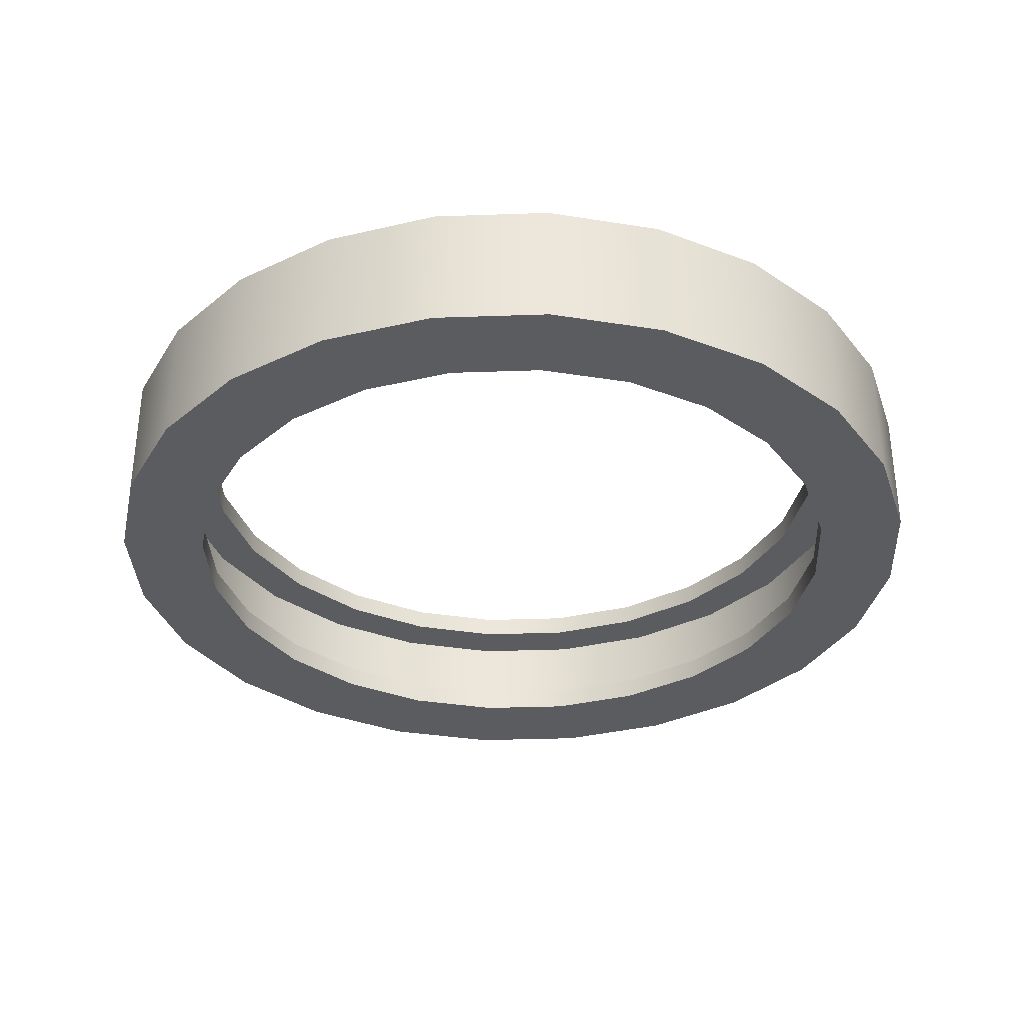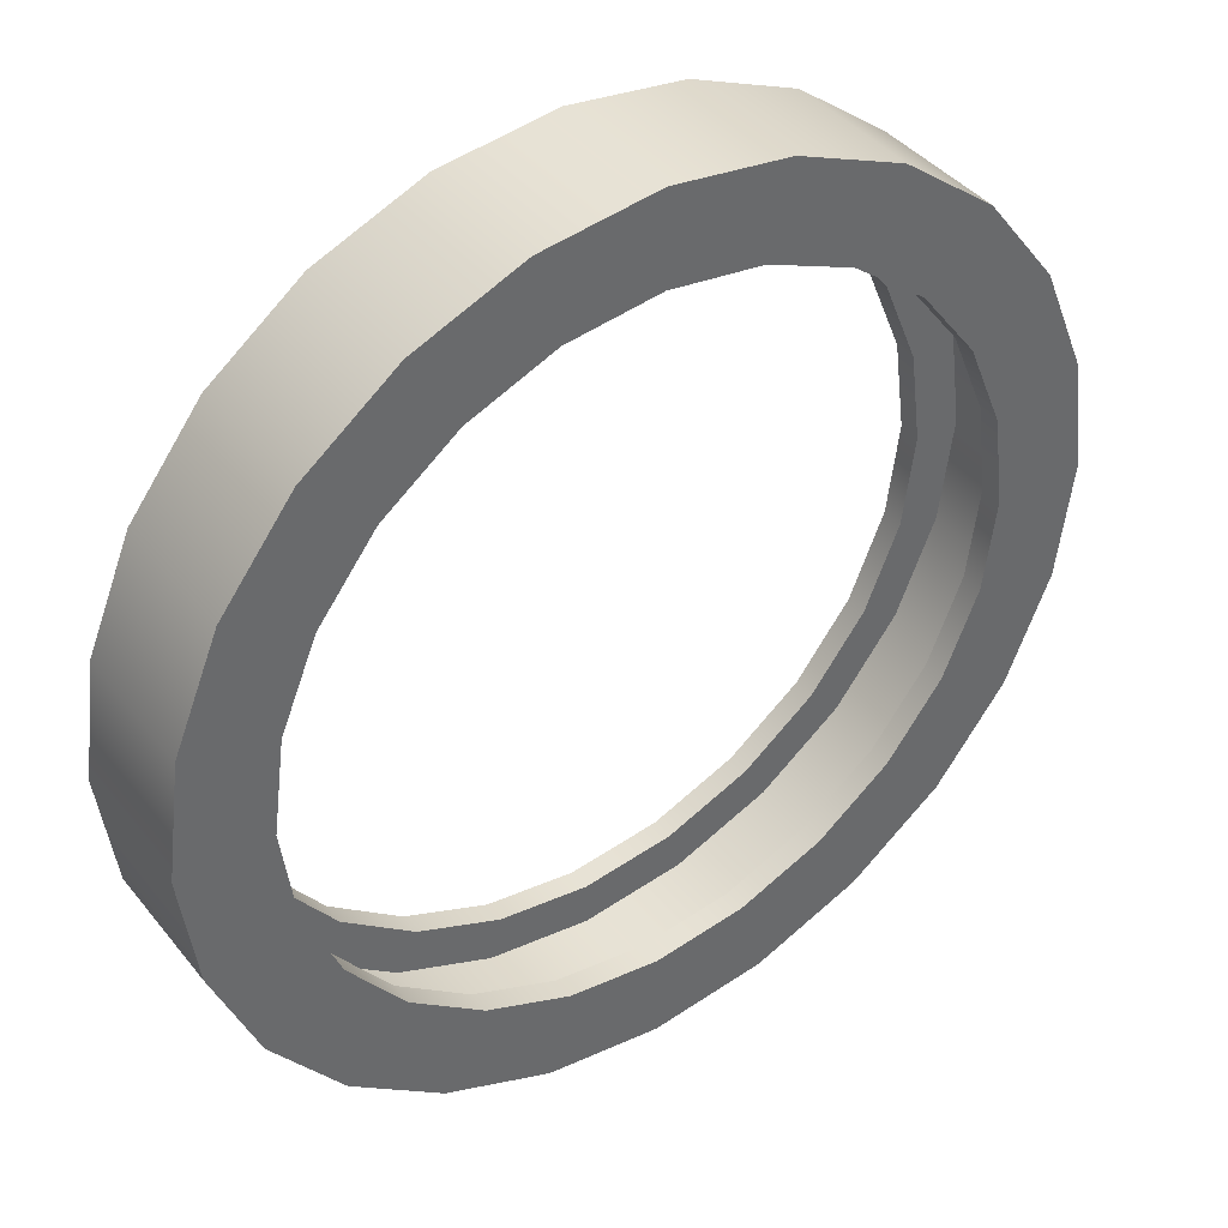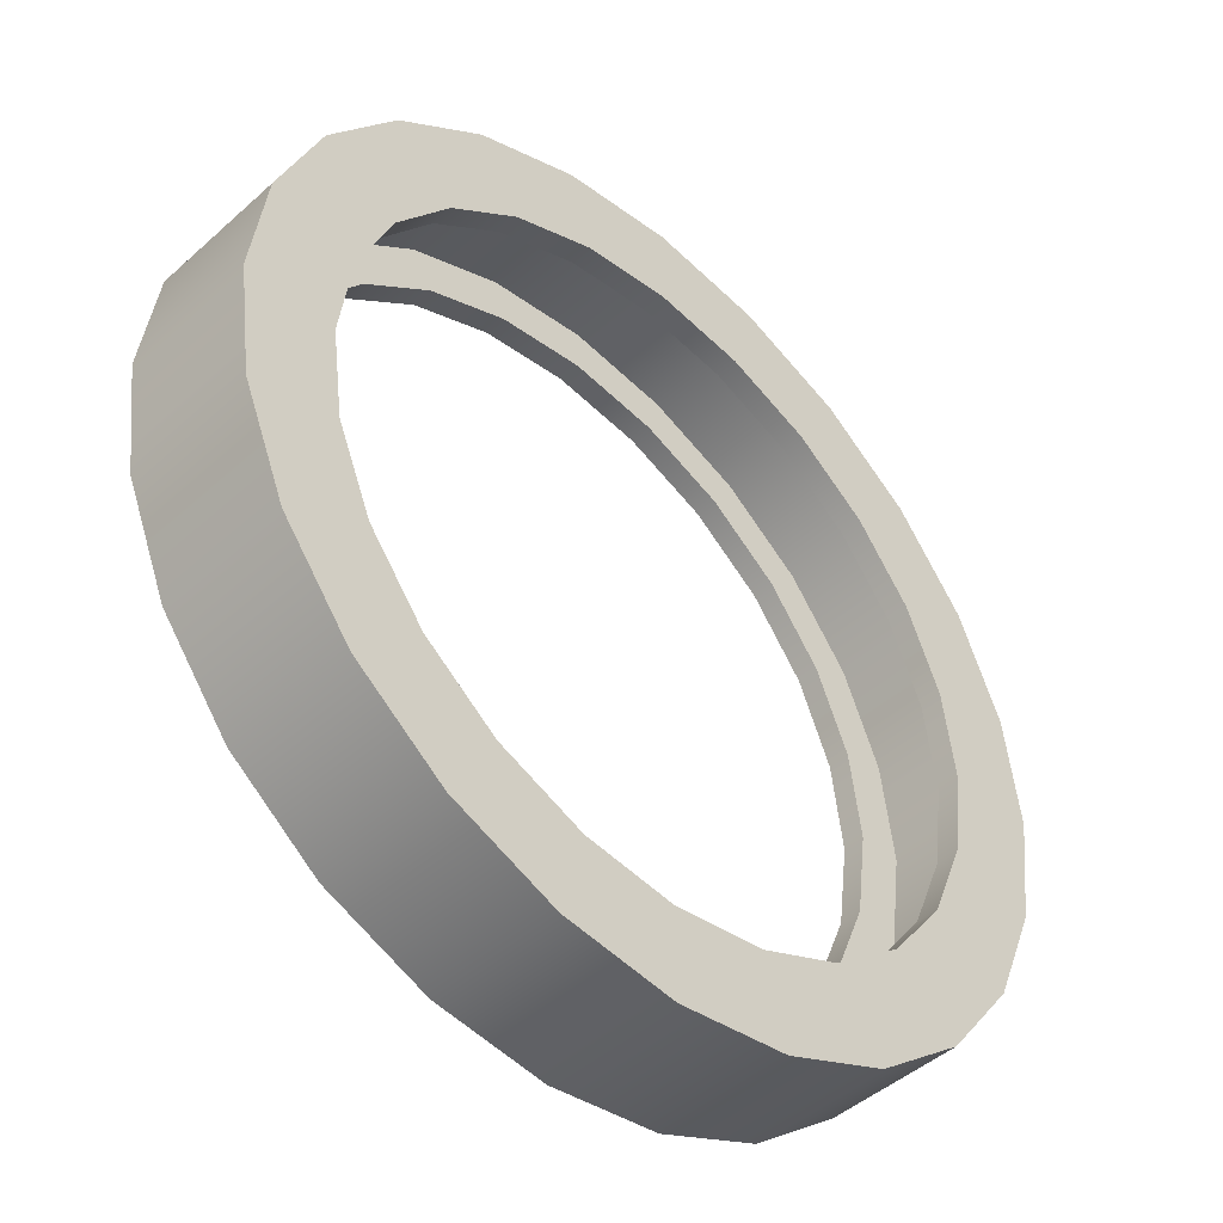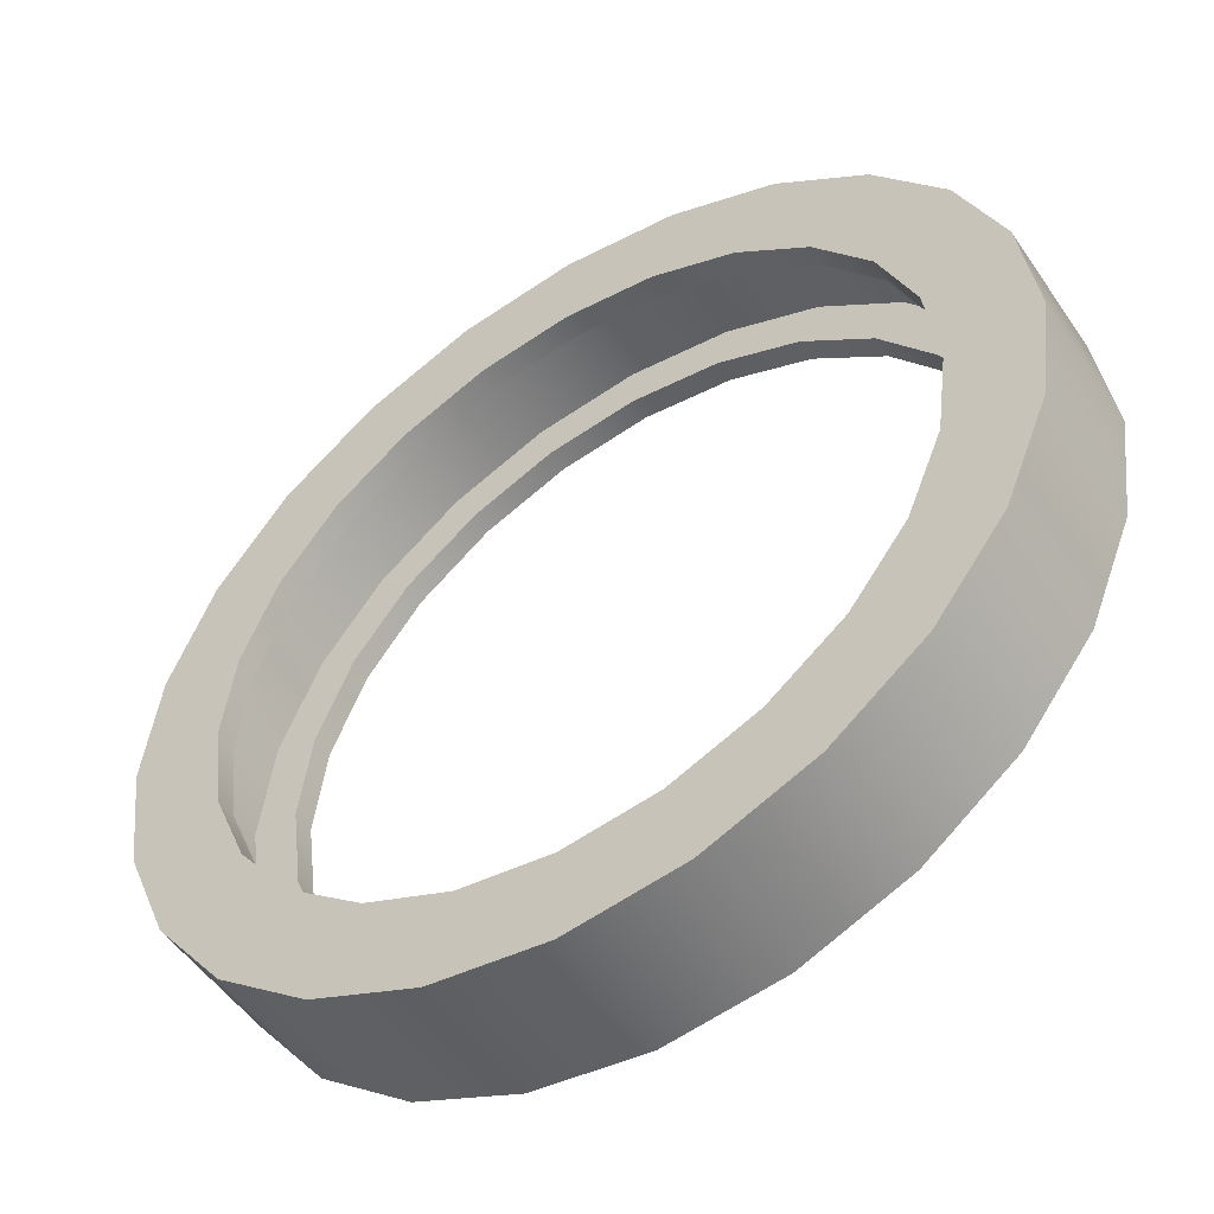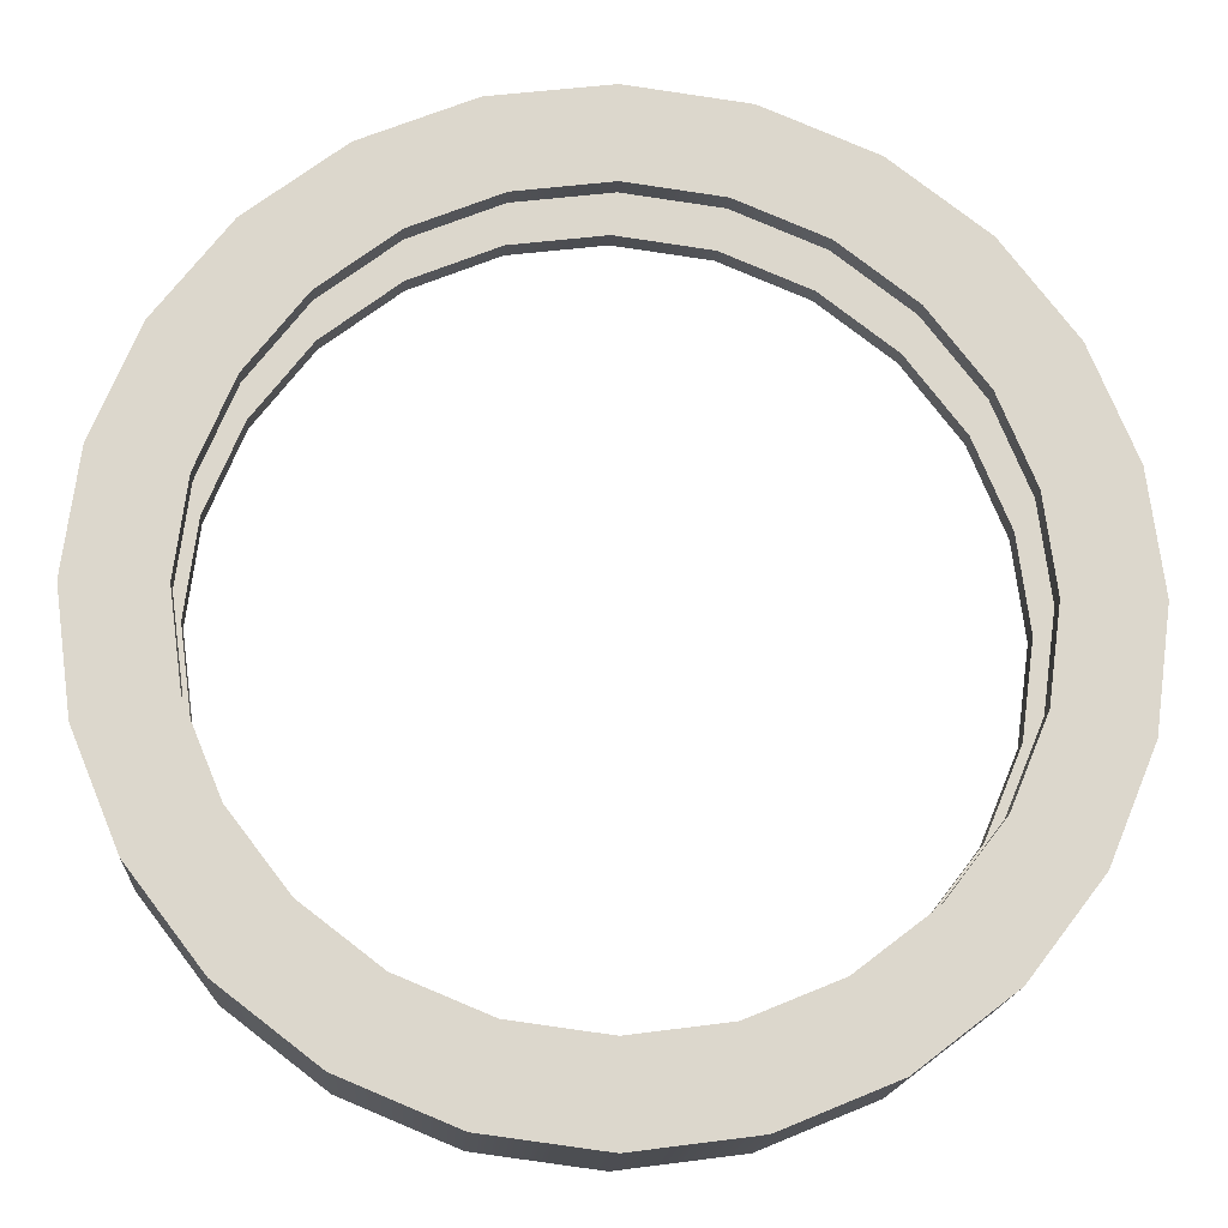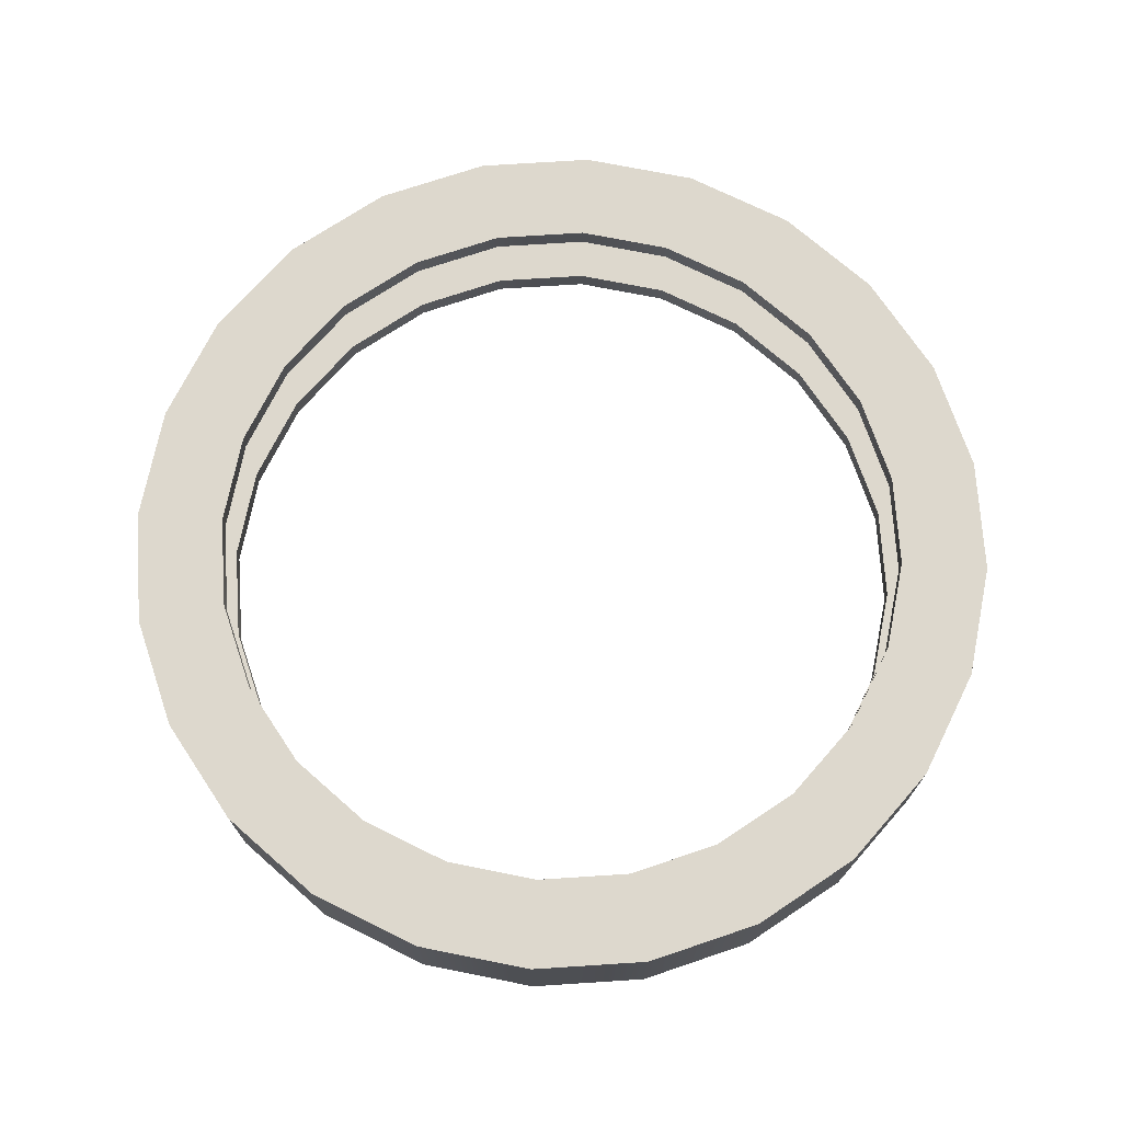
<metadata>
{"format":"obj","ext":"obj","renderer":"f3d","projection":"perspective","resolution":1024,"background":"white","views":[{"elev":-34.2,"azim":-19.8,"up":"+Y"},{"elev":40.4,"azim":-34.7,"up":"+Z"},{"elev":-45.8,"azim":135.7,"up":"+Z"},{"elev":-51.6,"azim":33.2,"up":"+Z"},{"elev":-16.4,"azim":-3.6,"up":"+Z"},{"elev":72.3,"azim":-116.2,"up":"+Y"}]}
</metadata>
<code>
o Tantares_Decoupler_1
v 0.625 0.09375 -1.234e-17
v 0.6037 0.09375 0.1618
v 0.5413 0.09375 0.3125
v 0.4419 0.09375 0.4419
v 0.3125 0.09375 0.5413
v 0.1618 0.09375 0.6037
v 7.155e-17 0.09375 0.625
v -0.1618 0.09375 0.6037
v -0.3125 0.09375 0.5413
v -0.4419 0.09375 0.4419
v -0.5413 0.09375 0.3125
v -0.6037 0.09375 0.1618
v -0.625 0.09375 6.42e-17
v -0.6037 0.09375 -0.1618
v -0.5413 0.09375 -0.3125
v -0.4419 0.09375 -0.4419
v -0.3125 0.09375 -0.5413
v -0.1618 0.09375 -0.6037
v -8.153e-17 0.09375 -0.625
v 0.1618 0.09375 -0.6037
v 0.3125 0.09375 -0.5413
v 0.4419 0.09375 -0.4419
v 0.5413 0.09375 -0.3125
v 0.6037 0.09375 -0.1618
v 0.625 -0.09375 -2.028e-17
v 0.6037 -0.09375 0.1618
v 0.5413 -0.09375 0.3125
v 0.4419 -0.09375 0.4419
v 0.3125 -0.09375 0.5413
v 0.1618 -0.09375 0.6037
v 8.08e-17 -0.09375 0.625
v -0.1618 -0.09375 0.6037
v -0.3125 -0.09375 0.5413
v -0.4419 -0.09375 0.4419
v -0.5413 -0.09375 0.3125
v -0.6037 -0.09375 0.1618
v -0.625 -0.09375 5.626e-17
v -0.6037 -0.09375 -0.1618
v -0.5413 -0.09375 -0.3125
v -0.4419 -0.09375 -0.4419
v -0.3125 -0.09375 -0.5413
v -0.1618 -0.09375 -0.6037
v -7.228e-17 -0.09375 -0.625
v 0.1618 -0.09375 -0.6037
v 0.3125 -0.09375 -0.5413
v 0.4419 -0.09375 -0.4419
v 0.5413 -0.09375 -0.3125
v 0.6037 -0.09375 -0.1618
v 0.5 -0.09375 -6.165e-18
v 0.483 -0.09375 0.1294
v 0.433 -0.09375 0.25
v 0.3536 -0.09375 0.3536
v 0.25 -0.09375 0.433
v 0.1294 -0.09375 0.483
v 6.317e-17 -0.09375 0.5
v -0.1294 -0.09375 0.483
v -0.25 -0.09375 0.433
v -0.3536 -0.09375 0.3536
v -0.433 -0.09375 0.25
v -0.483 -0.09375 0.1294
v -0.5 -0.09375 3.04e-17
v -0.483 -0.09375 -0.1294
v -0.433 -0.09375 -0.25
v -0.3536 -0.09375 -0.3536
v -0.25 -0.09375 -0.433
v -0.1294 -0.09375 -0.483
v -3.889e-17 -0.09375 -0.5
v 0.1294 -0.09375 -0.483
v 0.25 -0.09375 -0.433
v 0.3536 -0.09375 -0.3536
v 0.433 -0.09375 -0.25
v 0.483 -0.09375 -0.1294
v 0.483 0.09375 0.1294
v 0.5 0.09375 1.052e-18
v 0.483 0.09375 -0.1294
v 0.433 0.09375 -0.25
v 0.3536 0.09375 -0.3536
v 0.25 0.09375 -0.433
v 0.1294 0.09375 -0.483
v -4.73e-17 0.09375 -0.5
v -0.1294 0.09375 -0.483
v -0.25 0.09375 -0.433
v -0.3536 0.09375 -0.3536
v -0.433 0.09375 -0.25
v -0.483 0.09375 -0.1294
v -0.5 0.09375 3.762e-17
v -0.483 0.09375 0.1294
v -0.433 0.09375 0.25
v -0.3536 0.09375 0.3536
v -0.25 0.09375 0.433
v -0.1294 0.09375 0.483
v 5.476e-17 0.09375 0.5
v 0.1294 0.09375 0.483
v 0.25 0.09375 0.433
v 0.3536 0.09375 0.3536
v 0.433 0.09375 0.25
v 0.1294 -0.0625 -0.483
v 0.1294 0.0625 -0.483
v -0.1294 0.0625 -0.483
v -0.1294 -0.0625 -0.483
v 0.1294 -0.0625 0.483
v 0.1294 0.0625 0.483
v 0.5 -0.0625 -4.098e-18
v 0.5 0.0625 -1.014e-18
v 0.483 -0.0625 0.1294
v 0.483 0.0625 0.1294
v 0.433 0.0625 -0.25
v 0.433 -0.0625 -0.25
v 0.25 0.0625 -0.433
v 0.25 -0.0625 -0.433
v -0.25 0.0625 -0.433
v -0.25 -0.0625 -0.433
v -0.483 -0.0625 -0.1294
v -0.483 0.0625 -0.1294
v -0.3536 -0.0625 0.3536
v -0.3536 0.0625 0.3536
v -0.25 -0.0625 0.433
v -0.25 0.0625 0.433
v 0.25 0.0625 0.433
v 0.25 -0.0625 0.433
v 0.3536 0.0625 0.3536
v 0.3536 -0.0625 0.3536
v 5.717e-17 0.0625 0.5
v 6.077e-17 -0.0625 0.5
v -0.483 -0.0625 0.1294
v -0.483 0.0625 0.1294
v 0.483 0.0625 -0.1294
v 0.483 -0.0625 -0.1294
v -4.489e-17 0.0625 -0.5
v -4.13e-17 -0.0625 -0.5
v -0.5 -0.0625 3.247e-17
v -0.5 0.0625 3.555e-17
v -0.1294 0.0625 0.483
v -0.1294 -0.0625 0.483
v -0.433 0.0625 0.25
v -0.433 -0.0625 0.25
v -0.433 -0.0625 -0.25
v -0.433 0.0625 -0.25
v -0.3536 -0.0625 -0.3536
v -0.3536 0.0625 -0.3536
v 0.3536 -0.0625 -0.3536
v 0.3536 0.0625 -0.3536
v 0.433 -0.0625 0.25
v 0.433 0.0625 0.25
v 0.1456 -0.0625 -0.5433
v 0.1456 0.0625 -0.5433
v -0.1456 0.0625 -0.5433
v -0.1456 -0.0625 -0.5433
v 0.1456 -0.0625 0.5433
v 0.1456 0.0625 0.5433
v 0.5625 -0.0625 3.331e-17
v 0.5625 0.0625 3.732e-17
v 0.5433 -0.0625 0.1456
v 0.5433 0.0625 0.1456
v 0.4871 0.0625 -0.2812
v 0.4871 -0.0625 -0.2812
v 0.2812 0.0625 -0.4871
v 0.2812 -0.0625 -0.4871
v -0.2812 0.0625 -0.4871
v -0.2812 -0.0625 -0.4871
v -0.5433 -0.0625 -0.1456
v -0.5433 0.0625 -0.1456
v -0.3977 -0.0625 0.3977
v -0.3977 0.0625 0.3977
v -0.2812 -0.0625 0.4871
v -0.2812 0.0625 0.4871
v 0.2812 0.0625 0.4871
v 0.2812 -0.0625 0.4871
v 0.3977 0.0625 0.3977
v 0.3977 -0.0625 0.3977
v 3.001e-17 0.0625 0.5625
v 3.468e-17 -0.0625 0.5625
v -0.5433 -0.0625 0.1456
v -0.5433 0.0625 0.1456
v 0.5433 0.0625 -0.1456
v 0.5433 -0.0625 -0.1456
v -1.69e-17 0.0625 -0.5625
v -1.223e-17 -0.0625 -0.5625
v -0.5625 -0.0625 1.196e-18
v -0.5625 0.0625 5.206e-18
v -0.1456 0.0625 0.5433
v -0.1456 -0.0625 0.5433
v -0.4871 0.0625 0.2812
v -0.4871 -0.0625 0.2812
v -0.4871 -0.0625 -0.2812
v -0.4871 0.0625 -0.2812
v -0.3977 -0.0625 -0.3977
v -0.3977 0.0625 -0.3977
v 0.3977 -0.0625 -0.3977
v 0.3977 0.0625 -0.3977
v 0.4871 -0.0625 0.2812
v 0.4871 0.0625 0.2812
g Tantares_Decoupler_1_Tantares_Decoupler_1_auv
f 1 74 73 2
f 3 96 95 4
f 5 94 93 6
f 7 92 91 8
f 10 89 88 11
f 12 87 86 13
f 14 85 84 15
f 16 83 82 17
f 19 80 79 20
f 22 77 76 23
f 26 50 49 25
f 28 52 51 27
f 31 55 54 30
f 33 57 56 32
f 35 59 58 34
f 38 62 61 37
f 40 64 63 39
f 43 67 66 42
f 45 69 68 44
f 48 72 71 47
f 97 110 158 145
f 100 130 178 148
f 101 124 172 149
f 103 105 153 151
f 106 104 152 154
f 107 142 190 155
f 108 156 189 141
f 109 98 146 157
f 111 140 188 159
f 112 160 187 139
f 113 161 179 131
f 114 132 180 162
f 115 163 165 117
f 116 118 166 164
f 117 165 182 134
f 118 133 181 166
f 119 121 169 167
f 120 168 170 122
f 121 144 192 169
f 122 170 191 143
f 123 102 150 171
f 125 173 184 136
f 126 135 183 174
f 128 176 156 108
f 129 99 147 177
f 131 179 173 125
f 134 182 172 124
f 136 184 163 115
f 137 185 161 113
f 139 187 185 137
f 141 189 158 110
f 143 191 153 105
f 145 178 130 97
f 148 160 112 100
f 149 168 120 101
f 151 176 128 103
f 154 192 144 106
f 155 175 127 107
f 157 190 142 109
f 159 147 99 111
f 162 186 138 114
f 164 183 135 116
f 167 150 102 119
f 171 181 133 123
f 174 180 132 126
f 175 152 104 127
f 177 146 98 129
f 186 188 140 138
f 2 73 96 3
f 4 95 94 5
f 6 93 92 7
f 8 91 90 9
f 11 88 87 12
f 13 86 85 14
f 15 84 83 16
f 18 81 80 19
f 20 79 78 21
f 23 76 75 24
f 25 49 72 48
f 27 51 50 26
f 30 54 53 29
f 32 56 55 31
f 34 58 57 33
f 36 60 59 35
f 39 63 62 38
f 42 66 65 41
f 44 68 67 43
f 46 70 69 45
f 145 158 157 146
f 146 177 178 145
f 147 159 160 148
f 148 178 177 147
f 149 172 171 150
f 150 167 168 149
f 151 153 154 152
f 152 175 176 151
f 153 191 192 154
f 155 190 189 156
f 156 176 175 155
f 158 189 190 157
f 159 188 187 160
f 161 185 186 162
f 162 180 179 161
f 163 184 183 164
f 164 166 165 163
f 166 181 182 165
f 167 169 170 168
f 169 192 191 170
f 172 182 181 171
f 173 179 180 174
f 174 183 184 173
f 185 187 188 186
f 9 90 89 10
f 17 82 81 18
f 21 78 77 22
f 24 75 74 1
f 29 53 52 28
f 37 61 60 36
f 41 65 64 40
f 47 71 70 46
f 1 25 48 24
f 2 26 25 1
f 3 27 26 2
f 4 28 27 3
f 5 29 28 4
f 6 30 29 5
f 7 31 30 6
f 8 32 31 7
f 9 33 32 8
f 10 34 33 9
f 11 35 34 10
f 12 36 35 11
f 13 37 36 12
f 14 38 37 13
f 15 39 38 14
f 16 40 39 15
f 17 41 40 16
f 18 42 41 17
f 19 43 42 18
f 20 44 43 19
f 21 45 44 20
f 22 46 45 21
f 23 47 46 22
f 24 48 47 23
f 49 103 128 72
f 50 105 103 49
f 51 143 105 50
f 52 122 143 51
f 53 120 122 52
f 54 101 120 53
f 55 124 101 54
f 56 134 124 55
f 57 117 134 56
f 58 115 117 57
f 59 136 115 58
f 60 125 136 59
f 61 131 125 60
f 62 113 131 61
f 63 137 113 62
f 64 139 137 63
f 65 112 139 64
f 66 100 112 65
f 67 130 100 66
f 68 97 130 67
f 69 110 97 68
f 70 141 110 69
f 71 108 141 70
f 72 128 108 71
f 73 106 144 96
f 74 104 106 73
f 75 127 104 74
f 76 107 127 75
f 77 142 107 76
f 78 109 142 77
f 79 98 109 78
f 80 129 98 79
f 81 99 129 80
f 82 111 99 81
f 83 140 111 82
f 84 138 140 83
f 85 114 138 84
f 86 132 114 85
f 87 126 132 86
f 88 135 126 87
f 89 116 135 88
f 90 118 116 89
f 91 133 118 90
f 92 123 133 91
f 93 102 123 92
f 94 119 102 93
f 95 121 119 94
f 96 144 121 95

</code>
